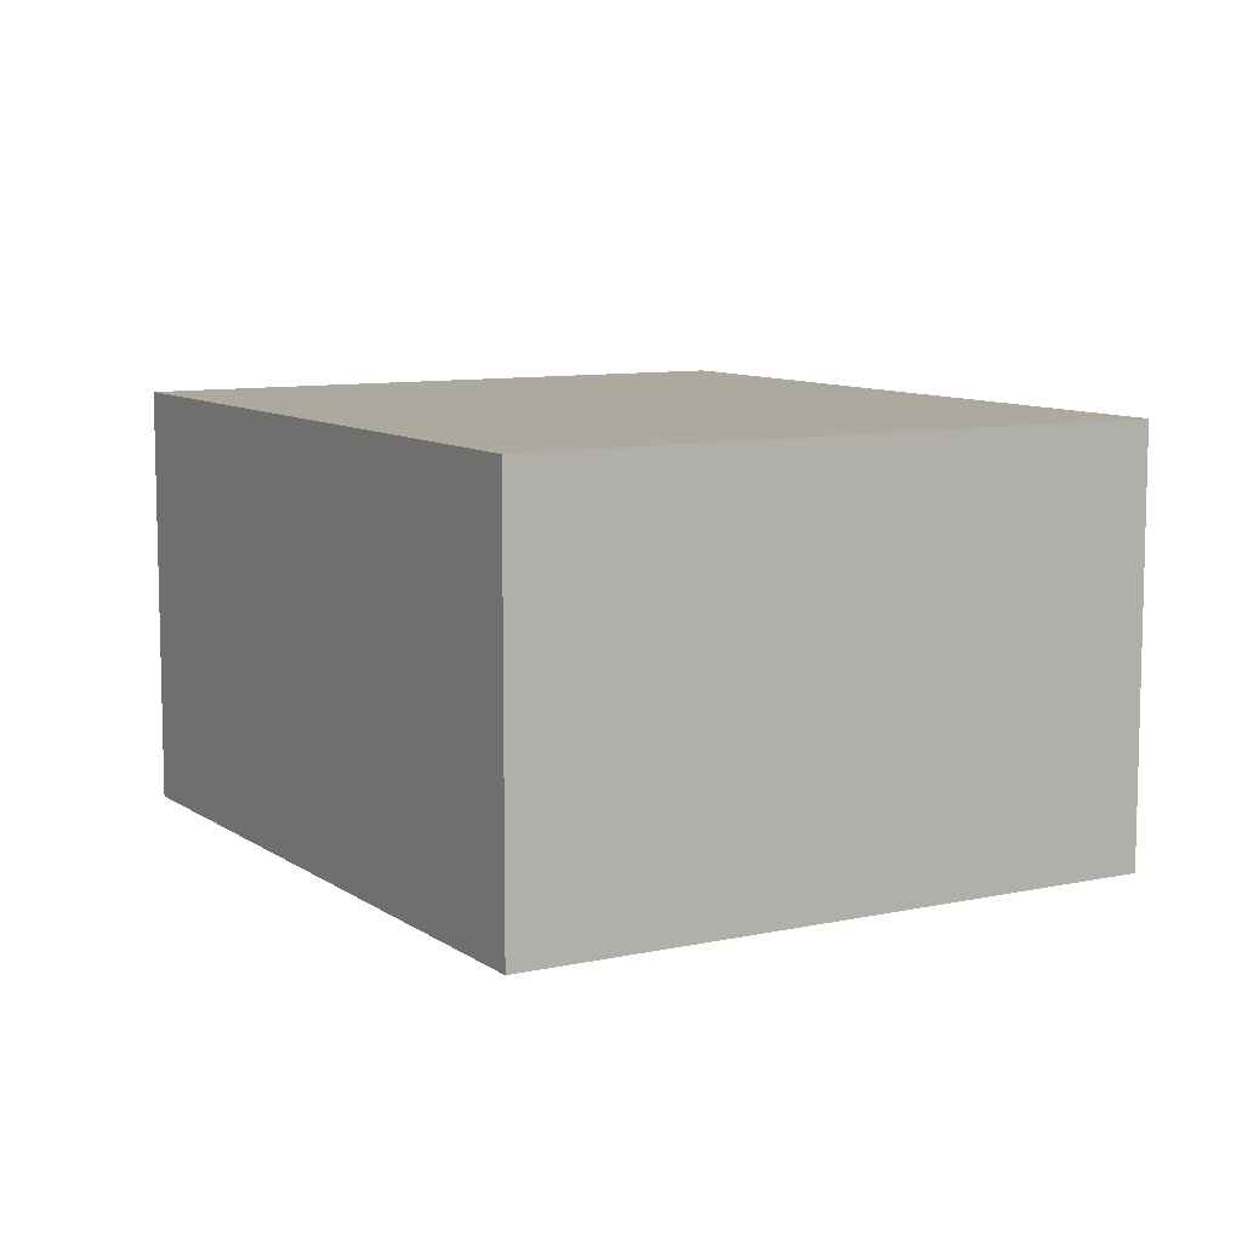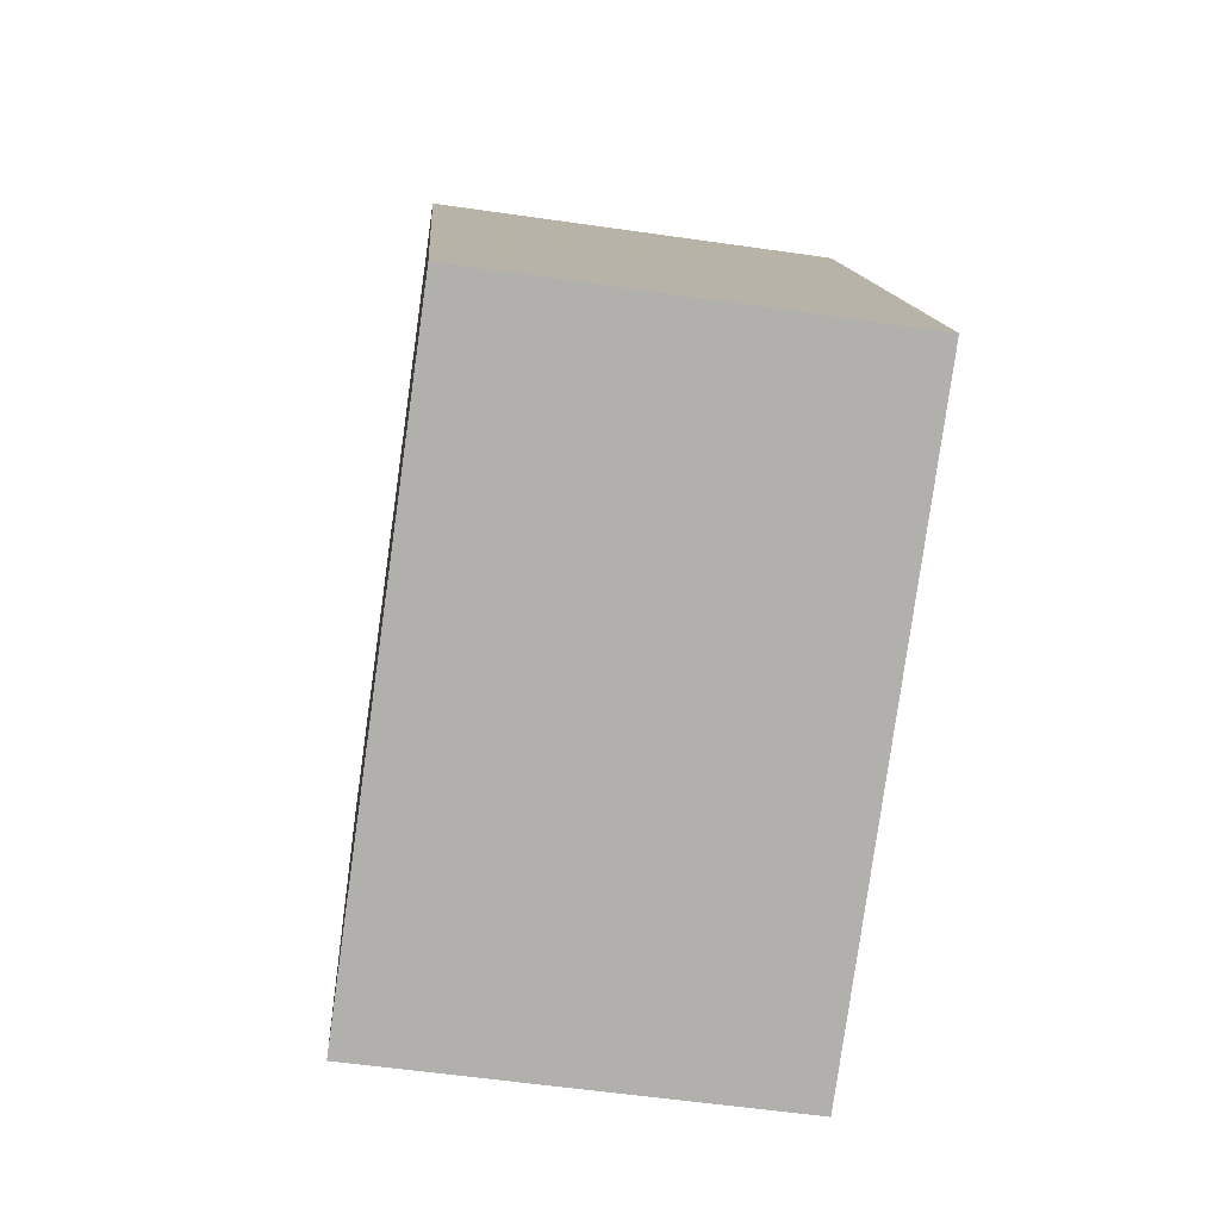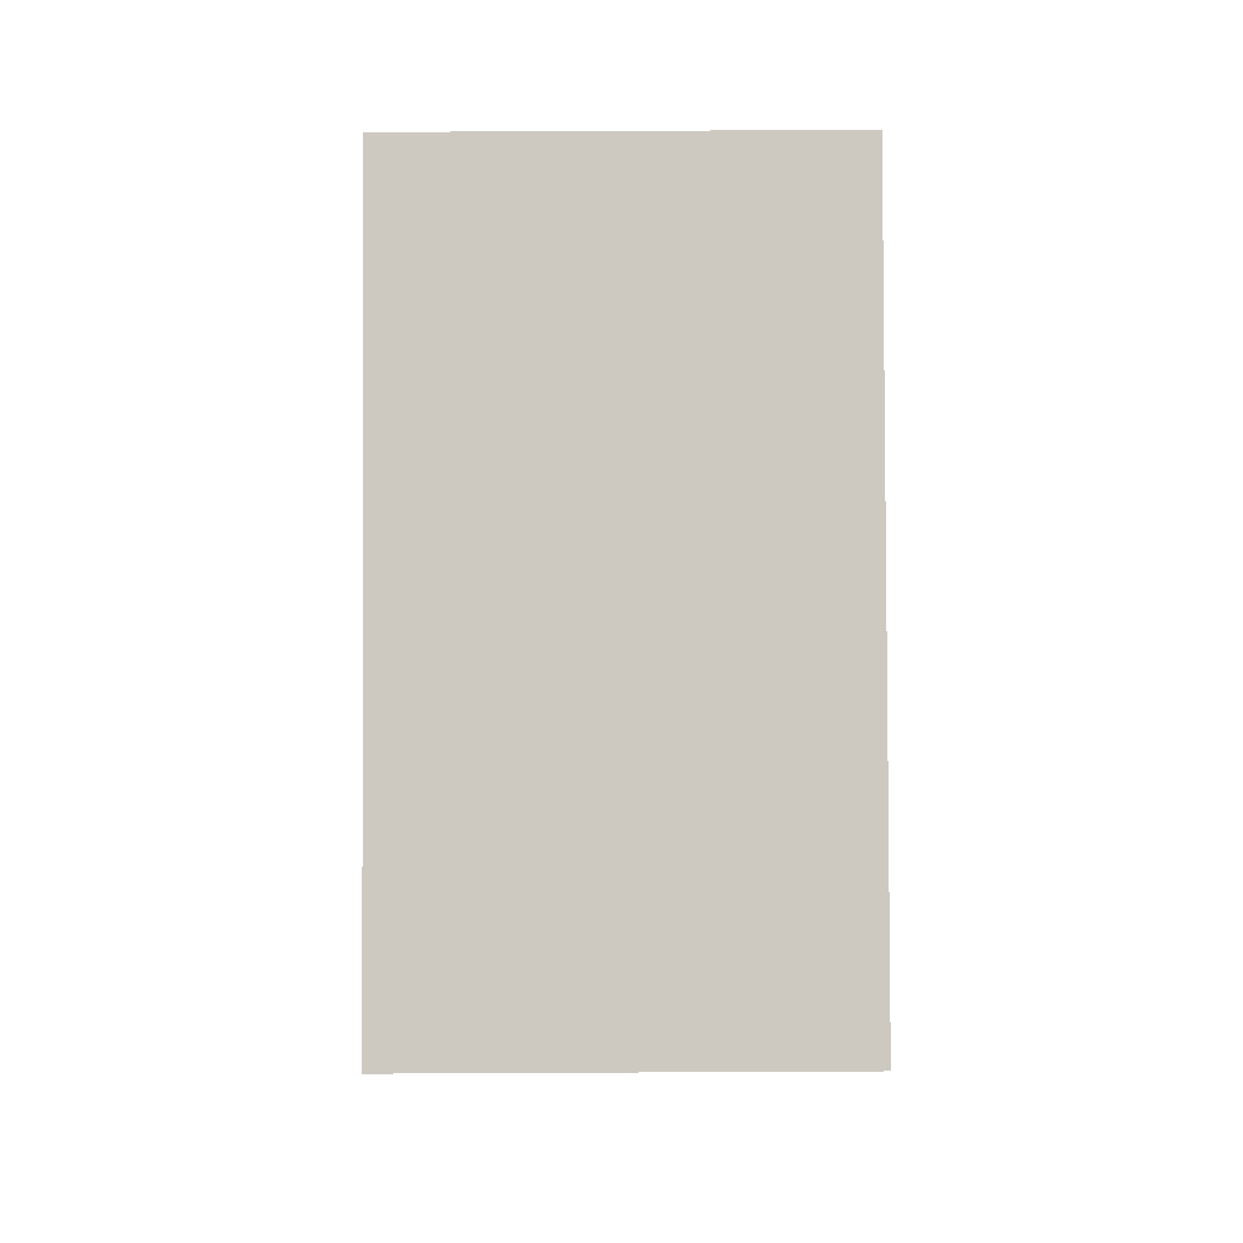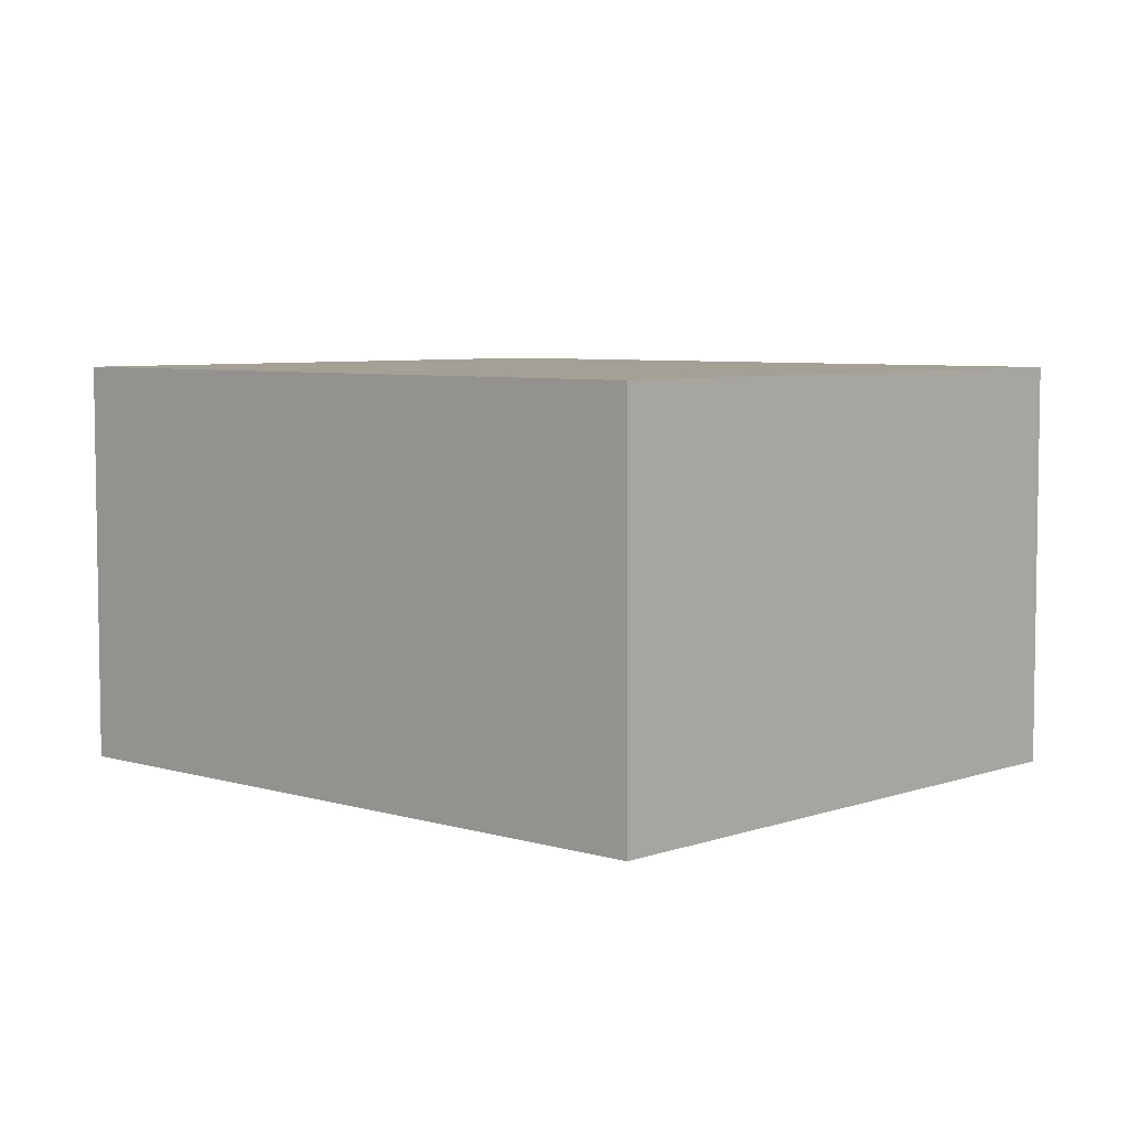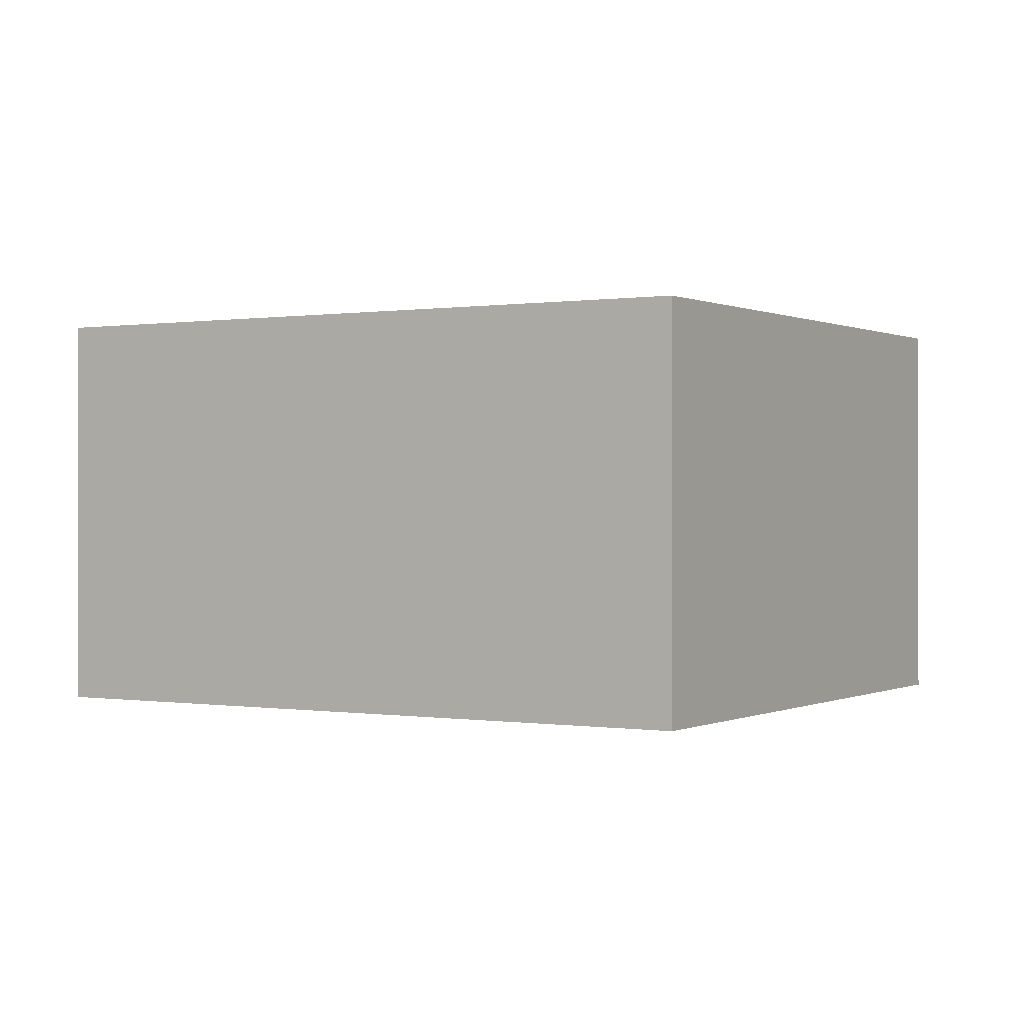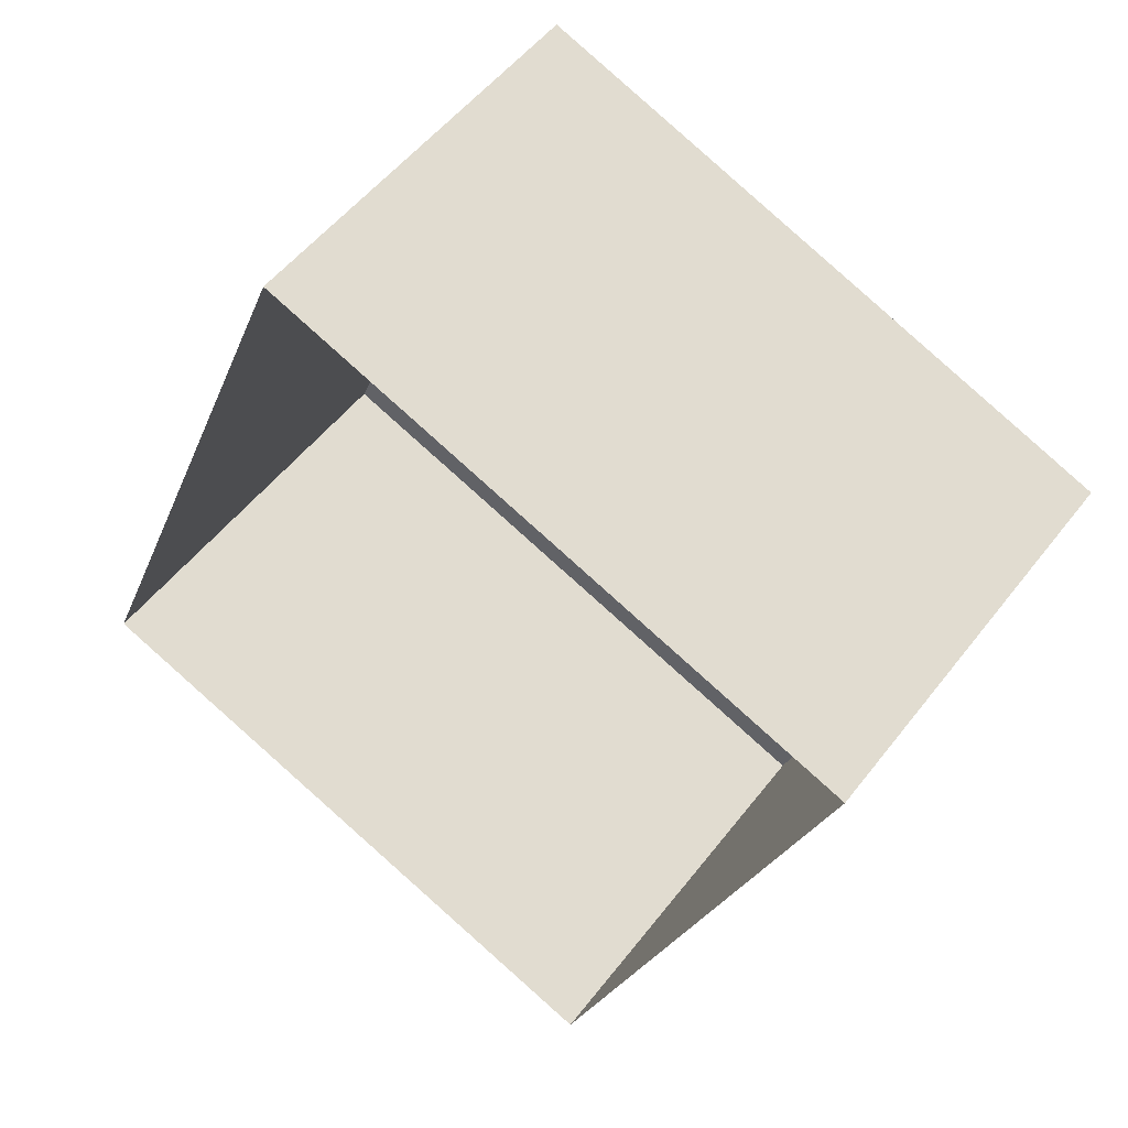
<metadata>
{"format":"obj","ext":"obj","renderer":"f3d","projection":"perspective","resolution":1024,"background":"white","views":[{"elev":9.0,"azim":-8.3,"up":"+Z"},{"elev":-56.7,"azim":81.4,"up":"+Y"},{"elev":18.6,"azim":89.5,"up":"+Y"},{"elev":5.9,"azim":154.8,"up":"+Z"},{"elev":0.2,"azim":143.1,"up":"+Z"},{"elev":51.9,"azim":-143.7,"up":"+Y"}]}
</metadata>
<code>
v -5586 -3.464e+04 5.411
v -5582 -3.464e+04 5.412
v -5580 -3.465e+04 5.409
v -5584 -3.465e+04 5.409
v -5586 -3.464e+04 8.192
v -5584 -3.465e+04 8.189
v -5580 -3.465e+04 8.19
v -5582 -3.464e+04 8.193
f 1 2 3
f 4 1 3
f 5 6 7
f 8 5 7
f 6 4 3
f 7 6 3
f 6 1 4
f 6 5 1
f 5 2 1
f 5 8 2
f 7 3 2
f 8 7 2

</code>
